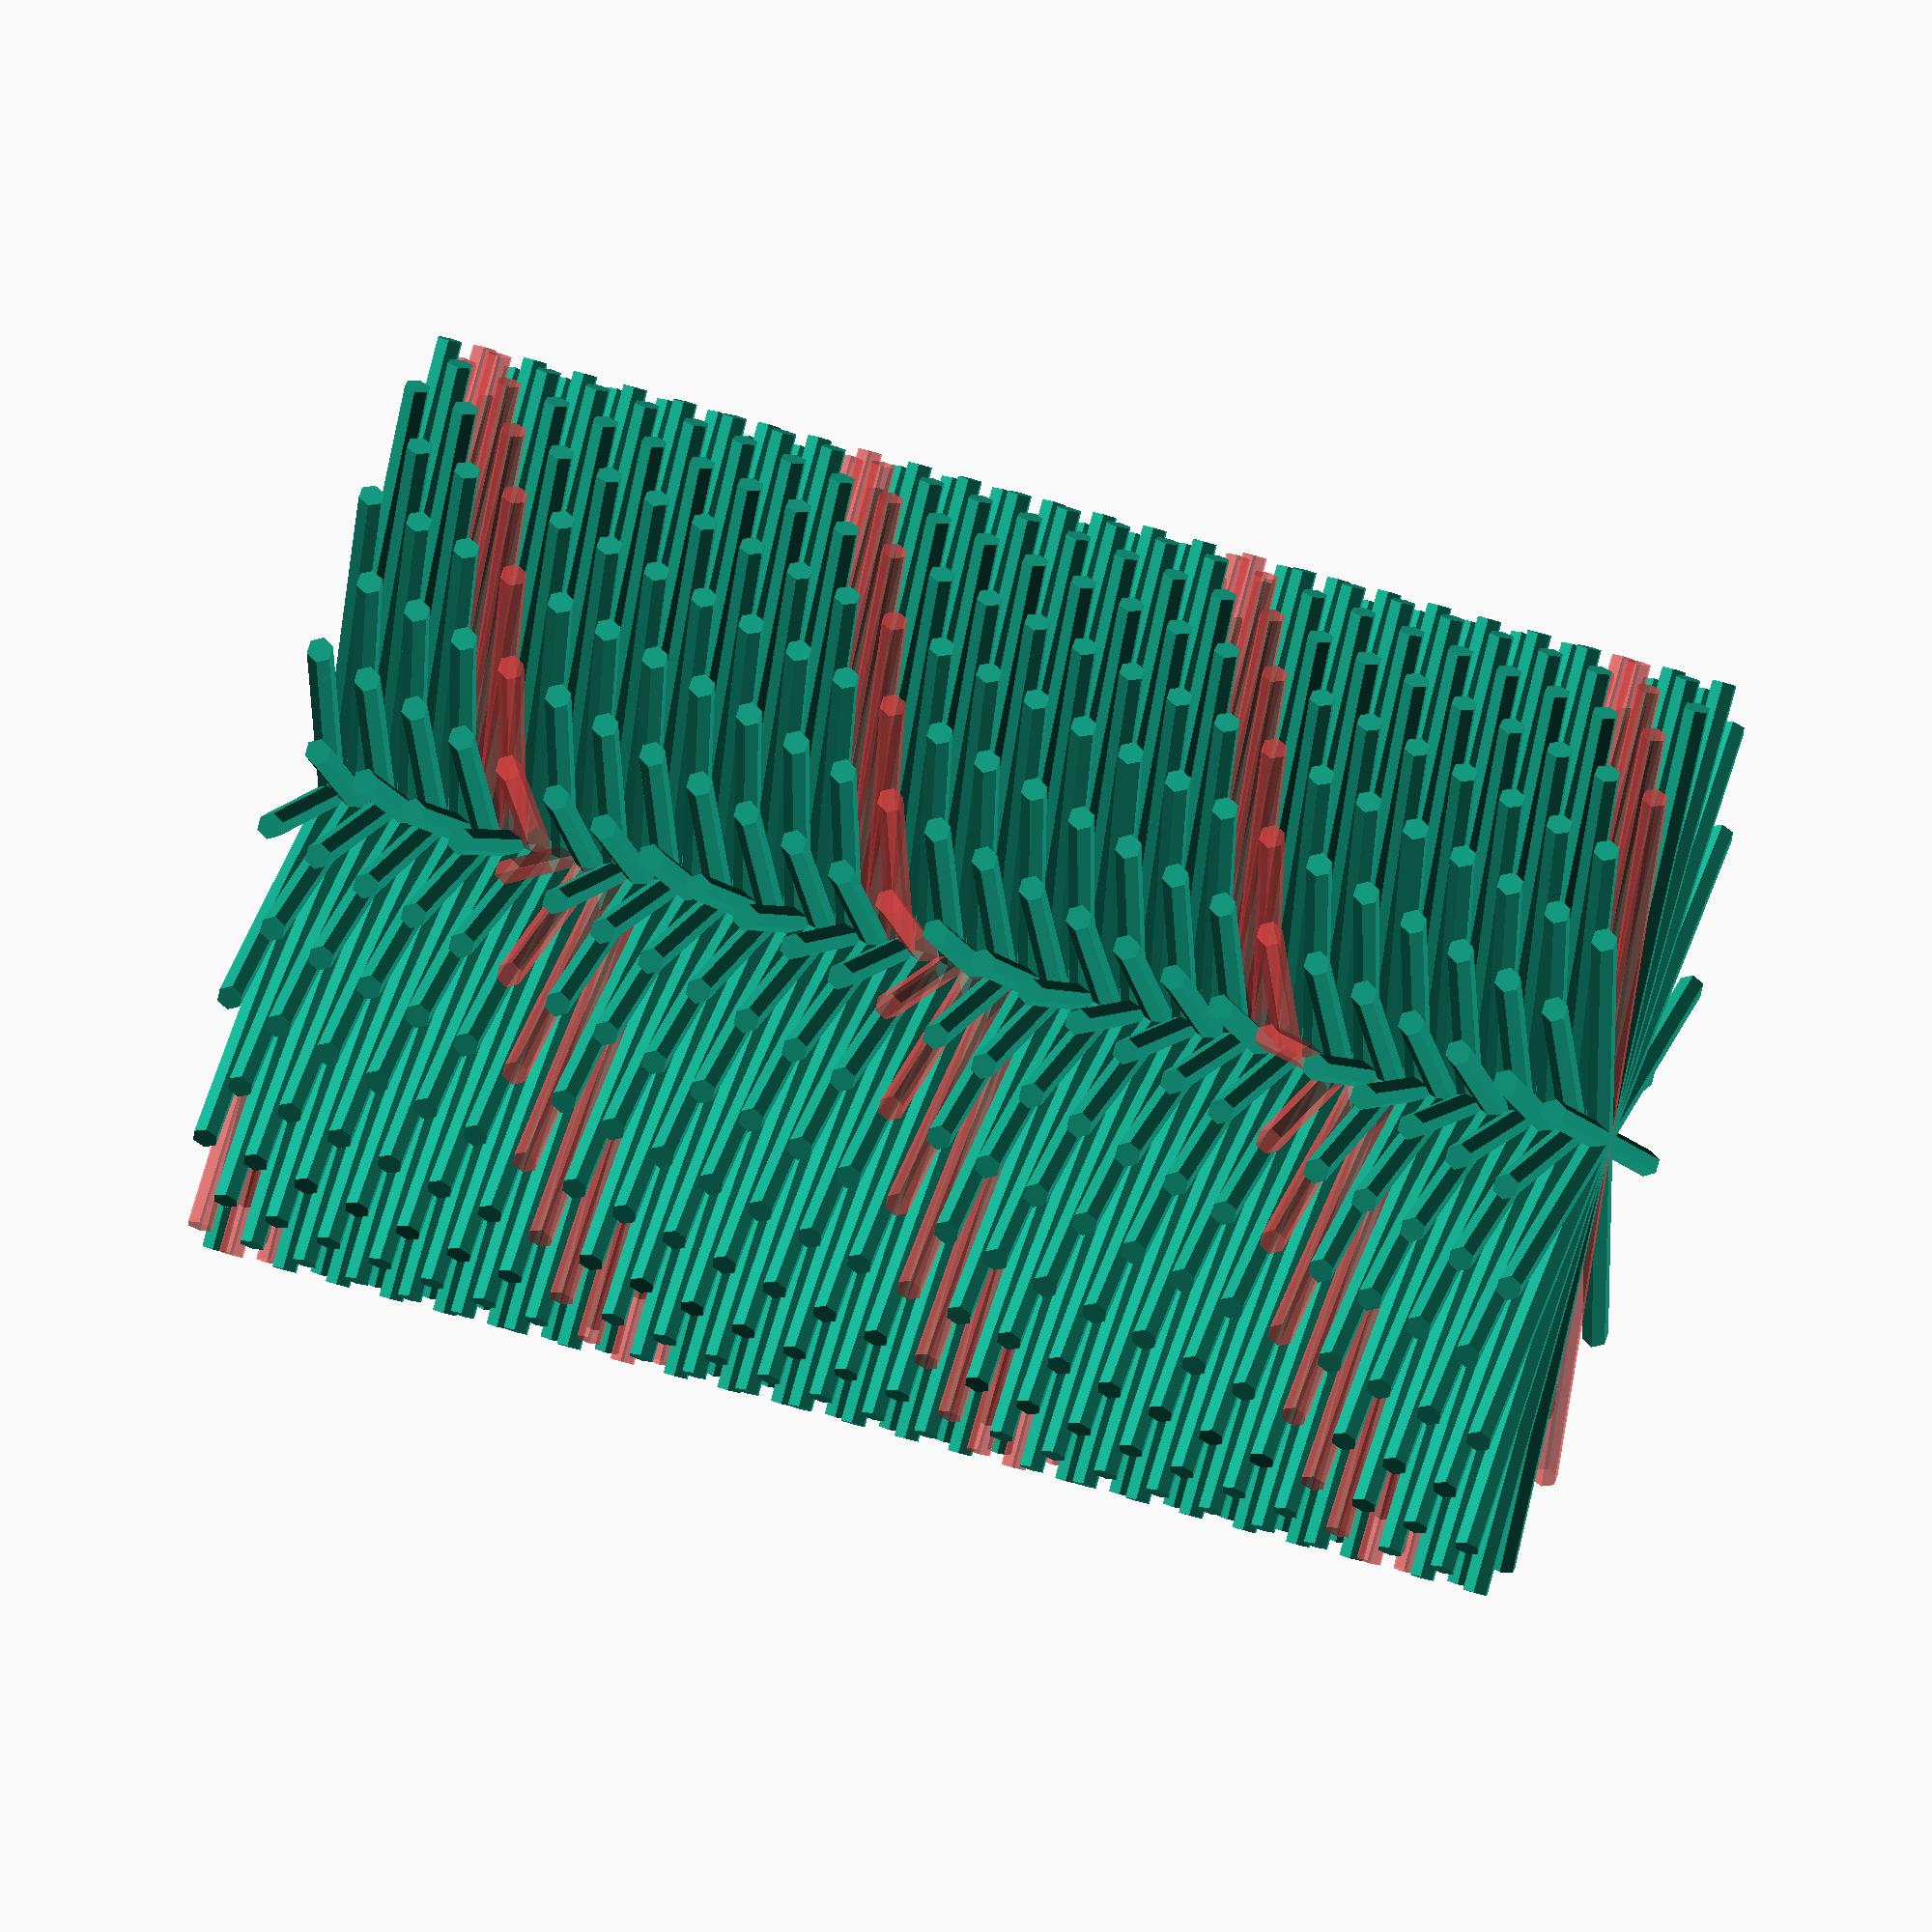
<openscad>
$fn = 100;
translate(v = [0, 0, -25])
{
  union()
  {
    rotate(a = 0, v = [0, 0, 1])
    {
      translate(v = [0, 0, 0])
      {
        union()
        {
          #union()
          {
            rotate(a = 90, v = [1, 0, 0])
            {
              cylinder(h = 35, r = 0.5, center = true, $fn = 6);
            }
          }
          rotate(a = -45, v = [0, 0, 1])
          {
            rotate(a = 90, v = [1, 0, 0])
            {
              cylinder(h = 35, r = 0.5, center = true, $fn = 6);
            }
          }
          rotate(a = -22.5, v = [0, 0, 1])
          {
            rotate(a = 90, v = [1, 0, 0])
            {
              cylinder(h = 35, r = 0.5, center = true, $fn = 6);
            }
          }
          rotate(a = 45, v = [0, 0, 1])
          {
            rotate(a = 90, v = [1, 0, 0])
            {
              cylinder(h = 35, r = 0.5, center = true, $fn = 6);
            }
          }
          rotate(a = 22.5, v = [0, 0, 1])
          {
            rotate(a = 90, v = [1, 0, 0])
            {
              cylinder(h = 35, r = 0.5, center = true, $fn = 6);
            }
          }
          rotate(a = 90, v = [0, 0, 1])
          {
            rotate(a = 90, v = [1, 0, 0])
            {
              cylinder(h = 35, r = 0.5, center = true, $fn = 6);
            }
          }
          rotate(a = 67.5, v = [0, 0, 1])
          {
            rotate(a = 90, v = [1, 0, 0])
            {
              cylinder(h = 35, r = 0.5, center = true, $fn = 6);
            }
          }
          rotate(a = 112.5, v = [0, 0, 1])
          {
            rotate(a = 90, v = [1, 0, 0])
            {
              cylinder(h = 35, r = 0.5, center = true, $fn = 6);
            }
          }
        }
      }
    }
    rotate(a = 12.25, v = [0, 0, 1])
    {
      translate(v = [0, 0, 1])
      {
        union()
        {
          #union()
          {
            rotate(a = 90, v = [1, 0, 0])
            {
              cylinder(h = 35, r = 0.5, center = true, $fn = 6);
            }
          }
          rotate(a = -45, v = [0, 0, 1])
          {
            rotate(a = 90, v = [1, 0, 0])
            {
              cylinder(h = 35, r = 0.5, center = true, $fn = 6);
            }
          }
          rotate(a = -22.5, v = [0, 0, 1])
          {
            rotate(a = 90, v = [1, 0, 0])
            {
              cylinder(h = 35, r = 0.5, center = true, $fn = 6);
            }
          }
          rotate(a = 45, v = [0, 0, 1])
          {
            rotate(a = 90, v = [1, 0, 0])
            {
              cylinder(h = 35, r = 0.5, center = true, $fn = 6);
            }
          }
          rotate(a = 22.5, v = [0, 0, 1])
          {
            rotate(a = 90, v = [1, 0, 0])
            {
              cylinder(h = 35, r = 0.5, center = true, $fn = 6);
            }
          }
          rotate(a = 90, v = [0, 0, 1])
          {
            rotate(a = 90, v = [1, 0, 0])
            {
              cylinder(h = 35, r = 0.5, center = true, $fn = 6);
            }
          }
          rotate(a = 67.5, v = [0, 0, 1])
          {
            rotate(a = 90, v = [1, 0, 0])
            {
              cylinder(h = 35, r = 0.5, center = true, $fn = 6);
            }
          }
          rotate(a = 112.5, v = [0, 0, 1])
          {
            rotate(a = 90, v = [1, 0, 0])
            {
              cylinder(h = 35, r = 0.5, center = true, $fn = 6);
            }
          }
        }
      }
    }
    rotate(a = 24.5, v = [0, 0, 1])
    {
      translate(v = [0, 0, 2])
      {
        union()
        {
          #union()
          {
            rotate(a = 90, v = [1, 0, 0])
            {
              cylinder(h = 35, r = 0.5, center = true, $fn = 6);
            }
          }
          rotate(a = -45, v = [0, 0, 1])
          {
            rotate(a = 90, v = [1, 0, 0])
            {
              cylinder(h = 35, r = 0.5, center = true, $fn = 6);
            }
          }
          rotate(a = -22.5, v = [0, 0, 1])
          {
            rotate(a = 90, v = [1, 0, 0])
            {
              cylinder(h = 35, r = 0.5, center = true, $fn = 6);
            }
          }
          rotate(a = 45, v = [0, 0, 1])
          {
            rotate(a = 90, v = [1, 0, 0])
            {
              cylinder(h = 35, r = 0.5, center = true, $fn = 6);
            }
          }
          rotate(a = 22.5, v = [0, 0, 1])
          {
            rotate(a = 90, v = [1, 0, 0])
            {
              cylinder(h = 35, r = 0.5, center = true, $fn = 6);
            }
          }
          rotate(a = 90, v = [0, 0, 1])
          {
            rotate(a = 90, v = [1, 0, 0])
            {
              cylinder(h = 35, r = 0.5, center = true, $fn = 6);
            }
          }
          rotate(a = 67.5, v = [0, 0, 1])
          {
            rotate(a = 90, v = [1, 0, 0])
            {
              cylinder(h = 35, r = 0.5, center = true, $fn = 6);
            }
          }
          rotate(a = 112.5, v = [0, 0, 1])
          {
            rotate(a = 90, v = [1, 0, 0])
            {
              cylinder(h = 35, r = 0.5, center = true, $fn = 6);
            }
          }
        }
      }
    }
    rotate(a = 36.75, v = [0, 0, 1])
    {
      translate(v = [0, 0, 3])
      {
        union()
        {
          #union()
          {
            rotate(a = 90, v = [1, 0, 0])
            {
              cylinder(h = 35, r = 0.5, center = true, $fn = 6);
            }
          }
          rotate(a = -45, v = [0, 0, 1])
          {
            rotate(a = 90, v = [1, 0, 0])
            {
              cylinder(h = 35, r = 0.5, center = true, $fn = 6);
            }
          }
          rotate(a = -22.5, v = [0, 0, 1])
          {
            rotate(a = 90, v = [1, 0, 0])
            {
              cylinder(h = 35, r = 0.5, center = true, $fn = 6);
            }
          }
          rotate(a = 45, v = [0, 0, 1])
          {
            rotate(a = 90, v = [1, 0, 0])
            {
              cylinder(h = 35, r = 0.5, center = true, $fn = 6);
            }
          }
          rotate(a = 22.5, v = [0, 0, 1])
          {
            rotate(a = 90, v = [1, 0, 0])
            {
              cylinder(h = 35, r = 0.5, center = true, $fn = 6);
            }
          }
          rotate(a = 90, v = [0, 0, 1])
          {
            rotate(a = 90, v = [1, 0, 0])
            {
              cylinder(h = 35, r = 0.5, center = true, $fn = 6);
            }
          }
          rotate(a = 67.5, v = [0, 0, 1])
          {
            rotate(a = 90, v = [1, 0, 0])
            {
              cylinder(h = 35, r = 0.5, center = true, $fn = 6);
            }
          }
          rotate(a = 112.5, v = [0, 0, 1])
          {
            rotate(a = 90, v = [1, 0, 0])
            {
              cylinder(h = 35, r = 0.5, center = true, $fn = 6);
            }
          }
        }
      }
    }
    rotate(a = 49, v = [0, 0, 1])
    {
      translate(v = [0, 0, 4])
      {
        union()
        {
          #union()
          {
            rotate(a = 90, v = [1, 0, 0])
            {
              cylinder(h = 35, r = 0.5, center = true, $fn = 6);
            }
          }
          rotate(a = -45, v = [0, 0, 1])
          {
            rotate(a = 90, v = [1, 0, 0])
            {
              cylinder(h = 35, r = 0.5, center = true, $fn = 6);
            }
          }
          rotate(a = -22.5, v = [0, 0, 1])
          {
            rotate(a = 90, v = [1, 0, 0])
            {
              cylinder(h = 35, r = 0.5, center = true, $fn = 6);
            }
          }
          rotate(a = 45, v = [0, 0, 1])
          {
            rotate(a = 90, v = [1, 0, 0])
            {
              cylinder(h = 35, r = 0.5, center = true, $fn = 6);
            }
          }
          rotate(a = 22.5, v = [0, 0, 1])
          {
            rotate(a = 90, v = [1, 0, 0])
            {
              cylinder(h = 35, r = 0.5, center = true, $fn = 6);
            }
          }
          rotate(a = 90, v = [0, 0, 1])
          {
            rotate(a = 90, v = [1, 0, 0])
            {
              cylinder(h = 35, r = 0.5, center = true, $fn = 6);
            }
          }
          rotate(a = 67.5, v = [0, 0, 1])
          {
            rotate(a = 90, v = [1, 0, 0])
            {
              cylinder(h = 35, r = 0.5, center = true, $fn = 6);
            }
          }
          rotate(a = 112.5, v = [0, 0, 1])
          {
            rotate(a = 90, v = [1, 0, 0])
            {
              cylinder(h = 35, r = 0.5, center = true, $fn = 6);
            }
          }
        }
      }
    }
    rotate(a = 61.25, v = [0, 0, 1])
    {
      translate(v = [0, 0, 5])
      {
        union()
        {
          #union()
          {
            rotate(a = 90, v = [1, 0, 0])
            {
              cylinder(h = 35, r = 0.5, center = true, $fn = 6);
            }
          }
          rotate(a = -45, v = [0, 0, 1])
          {
            rotate(a = 90, v = [1, 0, 0])
            {
              cylinder(h = 35, r = 0.5, center = true, $fn = 6);
            }
          }
          rotate(a = -22.5, v = [0, 0, 1])
          {
            rotate(a = 90, v = [1, 0, 0])
            {
              cylinder(h = 35, r = 0.5, center = true, $fn = 6);
            }
          }
          rotate(a = 45, v = [0, 0, 1])
          {
            rotate(a = 90, v = [1, 0, 0])
            {
              cylinder(h = 35, r = 0.5, center = true, $fn = 6);
            }
          }
          rotate(a = 22.5, v = [0, 0, 1])
          {
            rotate(a = 90, v = [1, 0, 0])
            {
              cylinder(h = 35, r = 0.5, center = true, $fn = 6);
            }
          }
          rotate(a = 90, v = [0, 0, 1])
          {
            rotate(a = 90, v = [1, 0, 0])
            {
              cylinder(h = 35, r = 0.5, center = true, $fn = 6);
            }
          }
          rotate(a = 67.5, v = [0, 0, 1])
          {
            rotate(a = 90, v = [1, 0, 0])
            {
              cylinder(h = 35, r = 0.5, center = true, $fn = 6);
            }
          }
          rotate(a = 112.5, v = [0, 0, 1])
          {
            rotate(a = 90, v = [1, 0, 0])
            {
              cylinder(h = 35, r = 0.5, center = true, $fn = 6);
            }
          }
        }
      }
    }
    rotate(a = 73.5, v = [0, 0, 1])
    {
      translate(v = [0, 0, 6])
      {
        union()
        {
          #union()
          {
            rotate(a = 90, v = [1, 0, 0])
            {
              cylinder(h = 35, r = 0.5, center = true, $fn = 6);
            }
          }
          rotate(a = -45, v = [0, 0, 1])
          {
            rotate(a = 90, v = [1, 0, 0])
            {
              cylinder(h = 35, r = 0.5, center = true, $fn = 6);
            }
          }
          rotate(a = -22.5, v = [0, 0, 1])
          {
            rotate(a = 90, v = [1, 0, 0])
            {
              cylinder(h = 35, r = 0.5, center = true, $fn = 6);
            }
          }
          rotate(a = 45, v = [0, 0, 1])
          {
            rotate(a = 90, v = [1, 0, 0])
            {
              cylinder(h = 35, r = 0.5, center = true, $fn = 6);
            }
          }
          rotate(a = 22.5, v = [0, 0, 1])
          {
            rotate(a = 90, v = [1, 0, 0])
            {
              cylinder(h = 35, r = 0.5, center = true, $fn = 6);
            }
          }
          rotate(a = 90, v = [0, 0, 1])
          {
            rotate(a = 90, v = [1, 0, 0])
            {
              cylinder(h = 35, r = 0.5, center = true, $fn = 6);
            }
          }
          rotate(a = 67.5, v = [0, 0, 1])
          {
            rotate(a = 90, v = [1, 0, 0])
            {
              cylinder(h = 35, r = 0.5, center = true, $fn = 6);
            }
          }
          rotate(a = 112.5, v = [0, 0, 1])
          {
            rotate(a = 90, v = [1, 0, 0])
            {
              cylinder(h = 35, r = 0.5, center = true, $fn = 6);
            }
          }
        }
      }
    }
    rotate(a = 85.75, v = [0, 0, 1])
    {
      translate(v = [0, 0, 7])
      {
        union()
        {
          #union()
          {
            rotate(a = 90, v = [1, 0, 0])
            {
              cylinder(h = 35, r = 0.5, center = true, $fn = 6);
            }
          }
          rotate(a = -45, v = [0, 0, 1])
          {
            rotate(a = 90, v = [1, 0, 0])
            {
              cylinder(h = 35, r = 0.5, center = true, $fn = 6);
            }
          }
          rotate(a = -22.5, v = [0, 0, 1])
          {
            rotate(a = 90, v = [1, 0, 0])
            {
              cylinder(h = 35, r = 0.5, center = true, $fn = 6);
            }
          }
          rotate(a = 45, v = [0, 0, 1])
          {
            rotate(a = 90, v = [1, 0, 0])
            {
              cylinder(h = 35, r = 0.5, center = true, $fn = 6);
            }
          }
          rotate(a = 22.5, v = [0, 0, 1])
          {
            rotate(a = 90, v = [1, 0, 0])
            {
              cylinder(h = 35, r = 0.5, center = true, $fn = 6);
            }
          }
          rotate(a = 90, v = [0, 0, 1])
          {
            rotate(a = 90, v = [1, 0, 0])
            {
              cylinder(h = 35, r = 0.5, center = true, $fn = 6);
            }
          }
          rotate(a = 67.5, v = [0, 0, 1])
          {
            rotate(a = 90, v = [1, 0, 0])
            {
              cylinder(h = 35, r = 0.5, center = true, $fn = 6);
            }
          }
          rotate(a = 112.5, v = [0, 0, 1])
          {
            rotate(a = 90, v = [1, 0, 0])
            {
              cylinder(h = 35, r = 0.5, center = true, $fn = 6);
            }
          }
        }
      }
    }
    rotate(a = 98, v = [0, 0, 1])
    {
      translate(v = [0, 0, 8])
      {
        union()
        {
          #union()
          {
            rotate(a = 90, v = [1, 0, 0])
            {
              cylinder(h = 35, r = 0.5, center = true, $fn = 6);
            }
          }
          rotate(a = -45, v = [0, 0, 1])
          {
            rotate(a = 90, v = [1, 0, 0])
            {
              cylinder(h = 35, r = 0.5, center = true, $fn = 6);
            }
          }
          rotate(a = -22.5, v = [0, 0, 1])
          {
            rotate(a = 90, v = [1, 0, 0])
            {
              cylinder(h = 35, r = 0.5, center = true, $fn = 6);
            }
          }
          rotate(a = 45, v = [0, 0, 1])
          {
            rotate(a = 90, v = [1, 0, 0])
            {
              cylinder(h = 35, r = 0.5, center = true, $fn = 6);
            }
          }
          rotate(a = 22.5, v = [0, 0, 1])
          {
            rotate(a = 90, v = [1, 0, 0])
            {
              cylinder(h = 35, r = 0.5, center = true, $fn = 6);
            }
          }
          rotate(a = 90, v = [0, 0, 1])
          {
            rotate(a = 90, v = [1, 0, 0])
            {
              cylinder(h = 35, r = 0.5, center = true, $fn = 6);
            }
          }
          rotate(a = 67.5, v = [0, 0, 1])
          {
            rotate(a = 90, v = [1, 0, 0])
            {
              cylinder(h = 35, r = 0.5, center = true, $fn = 6);
            }
          }
          rotate(a = 112.5, v = [0, 0, 1])
          {
            rotate(a = 90, v = [1, 0, 0])
            {
              cylinder(h = 35, r = 0.5, center = true, $fn = 6);
            }
          }
        }
      }
    }
    rotate(a = 110.25, v = [0, 0, 1])
    {
      translate(v = [0, 0, 9])
      {
        union()
        {
          #union()
          {
            rotate(a = 90, v = [1, 0, 0])
            {
              cylinder(h = 35, r = 0.5, center = true, $fn = 6);
            }
          }
          rotate(a = -45, v = [0, 0, 1])
          {
            rotate(a = 90, v = [1, 0, 0])
            {
              cylinder(h = 35, r = 0.5, center = true, $fn = 6);
            }
          }
          rotate(a = -22.5, v = [0, 0, 1])
          {
            rotate(a = 90, v = [1, 0, 0])
            {
              cylinder(h = 35, r = 0.5, center = true, $fn = 6);
            }
          }
          rotate(a = 45, v = [0, 0, 1])
          {
            rotate(a = 90, v = [1, 0, 0])
            {
              cylinder(h = 35, r = 0.5, center = true, $fn = 6);
            }
          }
          rotate(a = 22.5, v = [0, 0, 1])
          {
            rotate(a = 90, v = [1, 0, 0])
            {
              cylinder(h = 35, r = 0.5, center = true, $fn = 6);
            }
          }
          rotate(a = 90, v = [0, 0, 1])
          {
            rotate(a = 90, v = [1, 0, 0])
            {
              cylinder(h = 35, r = 0.5, center = true, $fn = 6);
            }
          }
          rotate(a = 67.5, v = [0, 0, 1])
          {
            rotate(a = 90, v = [1, 0, 0])
            {
              cylinder(h = 35, r = 0.5, center = true, $fn = 6);
            }
          }
          rotate(a = 112.5, v = [0, 0, 1])
          {
            rotate(a = 90, v = [1, 0, 0])
            {
              cylinder(h = 35, r = 0.5, center = true, $fn = 6);
            }
          }
        }
      }
    }
    rotate(a = 122.5, v = [0, 0, 1])
    {
      translate(v = [0, 0, 10])
      {
        union()
        {
          #union()
          {
            rotate(a = 90, v = [1, 0, 0])
            {
              cylinder(h = 35, r = 0.5, center = true, $fn = 6);
            }
          }
          rotate(a = -45, v = [0, 0, 1])
          {
            rotate(a = 90, v = [1, 0, 0])
            {
              cylinder(h = 35, r = 0.5, center = true, $fn = 6);
            }
          }
          rotate(a = -22.5, v = [0, 0, 1])
          {
            rotate(a = 90, v = [1, 0, 0])
            {
              cylinder(h = 35, r = 0.5, center = true, $fn = 6);
            }
          }
          rotate(a = 45, v = [0, 0, 1])
          {
            rotate(a = 90, v = [1, 0, 0])
            {
              cylinder(h = 35, r = 0.5, center = true, $fn = 6);
            }
          }
          rotate(a = 22.5, v = [0, 0, 1])
          {
            rotate(a = 90, v = [1, 0, 0])
            {
              cylinder(h = 35, r = 0.5, center = true, $fn = 6);
            }
          }
          rotate(a = 90, v = [0, 0, 1])
          {
            rotate(a = 90, v = [1, 0, 0])
            {
              cylinder(h = 35, r = 0.5, center = true, $fn = 6);
            }
          }
          rotate(a = 67.5, v = [0, 0, 1])
          {
            rotate(a = 90, v = [1, 0, 0])
            {
              cylinder(h = 35, r = 0.5, center = true, $fn = 6);
            }
          }
          rotate(a = 112.5, v = [0, 0, 1])
          {
            rotate(a = 90, v = [1, 0, 0])
            {
              cylinder(h = 35, r = 0.5, center = true, $fn = 6);
            }
          }
        }
      }
    }
    rotate(a = 134.75, v = [0, 0, 1])
    {
      translate(v = [0, 0, 11])
      {
        union()
        {
          #union()
          {
            rotate(a = 90, v = [1, 0, 0])
            {
              cylinder(h = 35, r = 0.5, center = true, $fn = 6);
            }
          }
          rotate(a = -45, v = [0, 0, 1])
          {
            rotate(a = 90, v = [1, 0, 0])
            {
              cylinder(h = 35, r = 0.5, center = true, $fn = 6);
            }
          }
          rotate(a = -22.5, v = [0, 0, 1])
          {
            rotate(a = 90, v = [1, 0, 0])
            {
              cylinder(h = 35, r = 0.5, center = true, $fn = 6);
            }
          }
          rotate(a = 45, v = [0, 0, 1])
          {
            rotate(a = 90, v = [1, 0, 0])
            {
              cylinder(h = 35, r = 0.5, center = true, $fn = 6);
            }
          }
          rotate(a = 22.5, v = [0, 0, 1])
          {
            rotate(a = 90, v = [1, 0, 0])
            {
              cylinder(h = 35, r = 0.5, center = true, $fn = 6);
            }
          }
          rotate(a = 90, v = [0, 0, 1])
          {
            rotate(a = 90, v = [1, 0, 0])
            {
              cylinder(h = 35, r = 0.5, center = true, $fn = 6);
            }
          }
          rotate(a = 67.5, v = [0, 0, 1])
          {
            rotate(a = 90, v = [1, 0, 0])
            {
              cylinder(h = 35, r = 0.5, center = true, $fn = 6);
            }
          }
          rotate(a = 112.5, v = [0, 0, 1])
          {
            rotate(a = 90, v = [1, 0, 0])
            {
              cylinder(h = 35, r = 0.5, center = true, $fn = 6);
            }
          }
        }
      }
    }
    rotate(a = 147, v = [0, 0, 1])
    {
      translate(v = [0, 0, 12])
      {
        union()
        {
          #union()
          {
            rotate(a = 90, v = [1, 0, 0])
            {
              cylinder(h = 35, r = 0.5, center = true, $fn = 6);
            }
          }
          rotate(a = -45, v = [0, 0, 1])
          {
            rotate(a = 90, v = [1, 0, 0])
            {
              cylinder(h = 35, r = 0.5, center = true, $fn = 6);
            }
          }
          rotate(a = -22.5, v = [0, 0, 1])
          {
            rotate(a = 90, v = [1, 0, 0])
            {
              cylinder(h = 35, r = 0.5, center = true, $fn = 6);
            }
          }
          rotate(a = 45, v = [0, 0, 1])
          {
            rotate(a = 90, v = [1, 0, 0])
            {
              cylinder(h = 35, r = 0.5, center = true, $fn = 6);
            }
          }
          rotate(a = 22.5, v = [0, 0, 1])
          {
            rotate(a = 90, v = [1, 0, 0])
            {
              cylinder(h = 35, r = 0.5, center = true, $fn = 6);
            }
          }
          rotate(a = 90, v = [0, 0, 1])
          {
            rotate(a = 90, v = [1, 0, 0])
            {
              cylinder(h = 35, r = 0.5, center = true, $fn = 6);
            }
          }
          rotate(a = 67.5, v = [0, 0, 1])
          {
            rotate(a = 90, v = [1, 0, 0])
            {
              cylinder(h = 35, r = 0.5, center = true, $fn = 6);
            }
          }
          rotate(a = 112.5, v = [0, 0, 1])
          {
            rotate(a = 90, v = [1, 0, 0])
            {
              cylinder(h = 35, r = 0.5, center = true, $fn = 6);
            }
          }
        }
      }
    }
    rotate(a = 159.25, v = [0, 0, 1])
    {
      translate(v = [0, 0, 13])
      {
        union()
        {
          #union()
          {
            rotate(a = 90, v = [1, 0, 0])
            {
              cylinder(h = 35, r = 0.5, center = true, $fn = 6);
            }
          }
          rotate(a = -45, v = [0, 0, 1])
          {
            rotate(a = 90, v = [1, 0, 0])
            {
              cylinder(h = 35, r = 0.5, center = true, $fn = 6);
            }
          }
          rotate(a = -22.5, v = [0, 0, 1])
          {
            rotate(a = 90, v = [1, 0, 0])
            {
              cylinder(h = 35, r = 0.5, center = true, $fn = 6);
            }
          }
          rotate(a = 45, v = [0, 0, 1])
          {
            rotate(a = 90, v = [1, 0, 0])
            {
              cylinder(h = 35, r = 0.5, center = true, $fn = 6);
            }
          }
          rotate(a = 22.5, v = [0, 0, 1])
          {
            rotate(a = 90, v = [1, 0, 0])
            {
              cylinder(h = 35, r = 0.5, center = true, $fn = 6);
            }
          }
          rotate(a = 90, v = [0, 0, 1])
          {
            rotate(a = 90, v = [1, 0, 0])
            {
              cylinder(h = 35, r = 0.5, center = true, $fn = 6);
            }
          }
          rotate(a = 67.5, v = [0, 0, 1])
          {
            rotate(a = 90, v = [1, 0, 0])
            {
              cylinder(h = 35, r = 0.5, center = true, $fn = 6);
            }
          }
          rotate(a = 112.5, v = [0, 0, 1])
          {
            rotate(a = 90, v = [1, 0, 0])
            {
              cylinder(h = 35, r = 0.5, center = true, $fn = 6);
            }
          }
        }
      }
    }
    rotate(a = 171.5, v = [0, 0, 1])
    {
      translate(v = [0, 0, 14])
      {
        union()
        {
          #union()
          {
            rotate(a = 90, v = [1, 0, 0])
            {
              cylinder(h = 35, r = 0.5, center = true, $fn = 6);
            }
          }
          rotate(a = -45, v = [0, 0, 1])
          {
            rotate(a = 90, v = [1, 0, 0])
            {
              cylinder(h = 35, r = 0.5, center = true, $fn = 6);
            }
          }
          rotate(a = -22.5, v = [0, 0, 1])
          {
            rotate(a = 90, v = [1, 0, 0])
            {
              cylinder(h = 35, r = 0.5, center = true, $fn = 6);
            }
          }
          rotate(a = 45, v = [0, 0, 1])
          {
            rotate(a = 90, v = [1, 0, 0])
            {
              cylinder(h = 35, r = 0.5, center = true, $fn = 6);
            }
          }
          rotate(a = 22.5, v = [0, 0, 1])
          {
            rotate(a = 90, v = [1, 0, 0])
            {
              cylinder(h = 35, r = 0.5, center = true, $fn = 6);
            }
          }
          rotate(a = 90, v = [0, 0, 1])
          {
            rotate(a = 90, v = [1, 0, 0])
            {
              cylinder(h = 35, r = 0.5, center = true, $fn = 6);
            }
          }
          rotate(a = 67.5, v = [0, 0, 1])
          {
            rotate(a = 90, v = [1, 0, 0])
            {
              cylinder(h = 35, r = 0.5, center = true, $fn = 6);
            }
          }
          rotate(a = 112.5, v = [0, 0, 1])
          {
            rotate(a = 90, v = [1, 0, 0])
            {
              cylinder(h = 35, r = 0.5, center = true, $fn = 6);
            }
          }
        }
      }
    }
    rotate(a = 183.75, v = [0, 0, 1])
    {
      translate(v = [0, 0, 15])
      {
        union()
        {
          #union()
          {
            rotate(a = 90, v = [1, 0, 0])
            {
              cylinder(h = 35, r = 0.5, center = true, $fn = 6);
            }
          }
          rotate(a = -45, v = [0, 0, 1])
          {
            rotate(a = 90, v = [1, 0, 0])
            {
              cylinder(h = 35, r = 0.5, center = true, $fn = 6);
            }
          }
          rotate(a = -22.5, v = [0, 0, 1])
          {
            rotate(a = 90, v = [1, 0, 0])
            {
              cylinder(h = 35, r = 0.5, center = true, $fn = 6);
            }
          }
          rotate(a = 45, v = [0, 0, 1])
          {
            rotate(a = 90, v = [1, 0, 0])
            {
              cylinder(h = 35, r = 0.5, center = true, $fn = 6);
            }
          }
          rotate(a = 22.5, v = [0, 0, 1])
          {
            rotate(a = 90, v = [1, 0, 0])
            {
              cylinder(h = 35, r = 0.5, center = true, $fn = 6);
            }
          }
          rotate(a = 90, v = [0, 0, 1])
          {
            rotate(a = 90, v = [1, 0, 0])
            {
              cylinder(h = 35, r = 0.5, center = true, $fn = 6);
            }
          }
          rotate(a = 67.5, v = [0, 0, 1])
          {
            rotate(a = 90, v = [1, 0, 0])
            {
              cylinder(h = 35, r = 0.5, center = true, $fn = 6);
            }
          }
          rotate(a = 112.5, v = [0, 0, 1])
          {
            rotate(a = 90, v = [1, 0, 0])
            {
              cylinder(h = 35, r = 0.5, center = true, $fn = 6);
            }
          }
        }
      }
    }
    rotate(a = 196, v = [0, 0, 1])
    {
      translate(v = [0, 0, 16])
      {
        union()
        {
          #union()
          {
            rotate(a = 90, v = [1, 0, 0])
            {
              cylinder(h = 35, r = 0.5, center = true, $fn = 6);
            }
          }
          rotate(a = -45, v = [0, 0, 1])
          {
            rotate(a = 90, v = [1, 0, 0])
            {
              cylinder(h = 35, r = 0.5, center = true, $fn = 6);
            }
          }
          rotate(a = -22.5, v = [0, 0, 1])
          {
            rotate(a = 90, v = [1, 0, 0])
            {
              cylinder(h = 35, r = 0.5, center = true, $fn = 6);
            }
          }
          rotate(a = 45, v = [0, 0, 1])
          {
            rotate(a = 90, v = [1, 0, 0])
            {
              cylinder(h = 35, r = 0.5, center = true, $fn = 6);
            }
          }
          rotate(a = 22.5, v = [0, 0, 1])
          {
            rotate(a = 90, v = [1, 0, 0])
            {
              cylinder(h = 35, r = 0.5, center = true, $fn = 6);
            }
          }
          rotate(a = 90, v = [0, 0, 1])
          {
            rotate(a = 90, v = [1, 0, 0])
            {
              cylinder(h = 35, r = 0.5, center = true, $fn = 6);
            }
          }
          rotate(a = 67.5, v = [0, 0, 1])
          {
            rotate(a = 90, v = [1, 0, 0])
            {
              cylinder(h = 35, r = 0.5, center = true, $fn = 6);
            }
          }
          rotate(a = 112.5, v = [0, 0, 1])
          {
            rotate(a = 90, v = [1, 0, 0])
            {
              cylinder(h = 35, r = 0.5, center = true, $fn = 6);
            }
          }
        }
      }
    }
    rotate(a = 208.25, v = [0, 0, 1])
    {
      translate(v = [0, 0, 17])
      {
        union()
        {
          #union()
          {
            rotate(a = 90, v = [1, 0, 0])
            {
              cylinder(h = 35, r = 0.5, center = true, $fn = 6);
            }
          }
          rotate(a = -45, v = [0, 0, 1])
          {
            rotate(a = 90, v = [1, 0, 0])
            {
              cylinder(h = 35, r = 0.5, center = true, $fn = 6);
            }
          }
          rotate(a = -22.5, v = [0, 0, 1])
          {
            rotate(a = 90, v = [1, 0, 0])
            {
              cylinder(h = 35, r = 0.5, center = true, $fn = 6);
            }
          }
          rotate(a = 45, v = [0, 0, 1])
          {
            rotate(a = 90, v = [1, 0, 0])
            {
              cylinder(h = 35, r = 0.5, center = true, $fn = 6);
            }
          }
          rotate(a = 22.5, v = [0, 0, 1])
          {
            rotate(a = 90, v = [1, 0, 0])
            {
              cylinder(h = 35, r = 0.5, center = true, $fn = 6);
            }
          }
          rotate(a = 90, v = [0, 0, 1])
          {
            rotate(a = 90, v = [1, 0, 0])
            {
              cylinder(h = 35, r = 0.5, center = true, $fn = 6);
            }
          }
          rotate(a = 67.5, v = [0, 0, 1])
          {
            rotate(a = 90, v = [1, 0, 0])
            {
              cylinder(h = 35, r = 0.5, center = true, $fn = 6);
            }
          }
          rotate(a = 112.5, v = [0, 0, 1])
          {
            rotate(a = 90, v = [1, 0, 0])
            {
              cylinder(h = 35, r = 0.5, center = true, $fn = 6);
            }
          }
        }
      }
    }
    rotate(a = 220.5, v = [0, 0, 1])
    {
      translate(v = [0, 0, 18])
      {
        union()
        {
          #union()
          {
            rotate(a = 90, v = [1, 0, 0])
            {
              cylinder(h = 35, r = 0.5, center = true, $fn = 6);
            }
          }
          rotate(a = -45, v = [0, 0, 1])
          {
            rotate(a = 90, v = [1, 0, 0])
            {
              cylinder(h = 35, r = 0.5, center = true, $fn = 6);
            }
          }
          rotate(a = -22.5, v = [0, 0, 1])
          {
            rotate(a = 90, v = [1, 0, 0])
            {
              cylinder(h = 35, r = 0.5, center = true, $fn = 6);
            }
          }
          rotate(a = 45, v = [0, 0, 1])
          {
            rotate(a = 90, v = [1, 0, 0])
            {
              cylinder(h = 35, r = 0.5, center = true, $fn = 6);
            }
          }
          rotate(a = 22.5, v = [0, 0, 1])
          {
            rotate(a = 90, v = [1, 0, 0])
            {
              cylinder(h = 35, r = 0.5, center = true, $fn = 6);
            }
          }
          rotate(a = 90, v = [0, 0, 1])
          {
            rotate(a = 90, v = [1, 0, 0])
            {
              cylinder(h = 35, r = 0.5, center = true, $fn = 6);
            }
          }
          rotate(a = 67.5, v = [0, 0, 1])
          {
            rotate(a = 90, v = [1, 0, 0])
            {
              cylinder(h = 35, r = 0.5, center = true, $fn = 6);
            }
          }
          rotate(a = 112.5, v = [0, 0, 1])
          {
            rotate(a = 90, v = [1, 0, 0])
            {
              cylinder(h = 35, r = 0.5, center = true, $fn = 6);
            }
          }
        }
      }
    }
    rotate(a = 232.75, v = [0, 0, 1])
    {
      translate(v = [0, 0, 19])
      {
        union()
        {
          #union()
          {
            rotate(a = 90, v = [1, 0, 0])
            {
              cylinder(h = 35, r = 0.5, center = true, $fn = 6);
            }
          }
          rotate(a = -45, v = [0, 0, 1])
          {
            rotate(a = 90, v = [1, 0, 0])
            {
              cylinder(h = 35, r = 0.5, center = true, $fn = 6);
            }
          }
          rotate(a = -22.5, v = [0, 0, 1])
          {
            rotate(a = 90, v = [1, 0, 0])
            {
              cylinder(h = 35, r = 0.5, center = true, $fn = 6);
            }
          }
          rotate(a = 45, v = [0, 0, 1])
          {
            rotate(a = 90, v = [1, 0, 0])
            {
              cylinder(h = 35, r = 0.5, center = true, $fn = 6);
            }
          }
          rotate(a = 22.5, v = [0, 0, 1])
          {
            rotate(a = 90, v = [1, 0, 0])
            {
              cylinder(h = 35, r = 0.5, center = true, $fn = 6);
            }
          }
          rotate(a = 90, v = [0, 0, 1])
          {
            rotate(a = 90, v = [1, 0, 0])
            {
              cylinder(h = 35, r = 0.5, center = true, $fn = 6);
            }
          }
          rotate(a = 67.5, v = [0, 0, 1])
          {
            rotate(a = 90, v = [1, 0, 0])
            {
              cylinder(h = 35, r = 0.5, center = true, $fn = 6);
            }
          }
          rotate(a = 112.5, v = [0, 0, 1])
          {
            rotate(a = 90, v = [1, 0, 0])
            {
              cylinder(h = 35, r = 0.5, center = true, $fn = 6);
            }
          }
        }
      }
    }
    rotate(a = 245, v = [0, 0, 1])
    {
      translate(v = [0, 0, 20])
      {
        union()
        {
          #union()
          {
            rotate(a = 90, v = [1, 0, 0])
            {
              cylinder(h = 35, r = 0.5, center = true, $fn = 6);
            }
          }
          rotate(a = -45, v = [0, 0, 1])
          {
            rotate(a = 90, v = [1, 0, 0])
            {
              cylinder(h = 35, r = 0.5, center = true, $fn = 6);
            }
          }
          rotate(a = -22.5, v = [0, 0, 1])
          {
            rotate(a = 90, v = [1, 0, 0])
            {
              cylinder(h = 35, r = 0.5, center = true, $fn = 6);
            }
          }
          rotate(a = 45, v = [0, 0, 1])
          {
            rotate(a = 90, v = [1, 0, 0])
            {
              cylinder(h = 35, r = 0.5, center = true, $fn = 6);
            }
          }
          rotate(a = 22.5, v = [0, 0, 1])
          {
            rotate(a = 90, v = [1, 0, 0])
            {
              cylinder(h = 35, r = 0.5, center = true, $fn = 6);
            }
          }
          rotate(a = 90, v = [0, 0, 1])
          {
            rotate(a = 90, v = [1, 0, 0])
            {
              cylinder(h = 35, r = 0.5, center = true, $fn = 6);
            }
          }
          rotate(a = 67.5, v = [0, 0, 1])
          {
            rotate(a = 90, v = [1, 0, 0])
            {
              cylinder(h = 35, r = 0.5, center = true, $fn = 6);
            }
          }
          rotate(a = 112.5, v = [0, 0, 1])
          {
            rotate(a = 90, v = [1, 0, 0])
            {
              cylinder(h = 35, r = 0.5, center = true, $fn = 6);
            }
          }
        }
      }
    }
    rotate(a = 257.25, v = [0, 0, 1])
    {
      translate(v = [0, 0, 21])
      {
        union()
        {
          #union()
          {
            rotate(a = 90, v = [1, 0, 0])
            {
              cylinder(h = 35, r = 0.5, center = true, $fn = 6);
            }
          }
          rotate(a = -45, v = [0, 0, 1])
          {
            rotate(a = 90, v = [1, 0, 0])
            {
              cylinder(h = 35, r = 0.5, center = true, $fn = 6);
            }
          }
          rotate(a = -22.5, v = [0, 0, 1])
          {
            rotate(a = 90, v = [1, 0, 0])
            {
              cylinder(h = 35, r = 0.5, center = true, $fn = 6);
            }
          }
          rotate(a = 45, v = [0, 0, 1])
          {
            rotate(a = 90, v = [1, 0, 0])
            {
              cylinder(h = 35, r = 0.5, center = true, $fn = 6);
            }
          }
          rotate(a = 22.5, v = [0, 0, 1])
          {
            rotate(a = 90, v = [1, 0, 0])
            {
              cylinder(h = 35, r = 0.5, center = true, $fn = 6);
            }
          }
          rotate(a = 90, v = [0, 0, 1])
          {
            rotate(a = 90, v = [1, 0, 0])
            {
              cylinder(h = 35, r = 0.5, center = true, $fn = 6);
            }
          }
          rotate(a = 67.5, v = [0, 0, 1])
          {
            rotate(a = 90, v = [1, 0, 0])
            {
              cylinder(h = 35, r = 0.5, center = true, $fn = 6);
            }
          }
          rotate(a = 112.5, v = [0, 0, 1])
          {
            rotate(a = 90, v = [1, 0, 0])
            {
              cylinder(h = 35, r = 0.5, center = true, $fn = 6);
            }
          }
        }
      }
    }
    rotate(a = 269.5, v = [0, 0, 1])
    {
      translate(v = [0, 0, 22])
      {
        union()
        {
          #union()
          {
            rotate(a = 90, v = [1, 0, 0])
            {
              cylinder(h = 35, r = 0.5, center = true, $fn = 6);
            }
          }
          rotate(a = -45, v = [0, 0, 1])
          {
            rotate(a = 90, v = [1, 0, 0])
            {
              cylinder(h = 35, r = 0.5, center = true, $fn = 6);
            }
          }
          rotate(a = -22.5, v = [0, 0, 1])
          {
            rotate(a = 90, v = [1, 0, 0])
            {
              cylinder(h = 35, r = 0.5, center = true, $fn = 6);
            }
          }
          rotate(a = 45, v = [0, 0, 1])
          {
            rotate(a = 90, v = [1, 0, 0])
            {
              cylinder(h = 35, r = 0.5, center = true, $fn = 6);
            }
          }
          rotate(a = 22.5, v = [0, 0, 1])
          {
            rotate(a = 90, v = [1, 0, 0])
            {
              cylinder(h = 35, r = 0.5, center = true, $fn = 6);
            }
          }
          rotate(a = 90, v = [0, 0, 1])
          {
            rotate(a = 90, v = [1, 0, 0])
            {
              cylinder(h = 35, r = 0.5, center = true, $fn = 6);
            }
          }
          rotate(a = 67.5, v = [0, 0, 1])
          {
            rotate(a = 90, v = [1, 0, 0])
            {
              cylinder(h = 35, r = 0.5, center = true, $fn = 6);
            }
          }
          rotate(a = 112.5, v = [0, 0, 1])
          {
            rotate(a = 90, v = [1, 0, 0])
            {
              cylinder(h = 35, r = 0.5, center = true, $fn = 6);
            }
          }
        }
      }
    }
    rotate(a = 281.75, v = [0, 0, 1])
    {
      translate(v = [0, 0, 23])
      {
        union()
        {
          #union()
          {
            rotate(a = 90, v = [1, 0, 0])
            {
              cylinder(h = 35, r = 0.5, center = true, $fn = 6);
            }
          }
          rotate(a = -45, v = [0, 0, 1])
          {
            rotate(a = 90, v = [1, 0, 0])
            {
              cylinder(h = 35, r = 0.5, center = true, $fn = 6);
            }
          }
          rotate(a = -22.5, v = [0, 0, 1])
          {
            rotate(a = 90, v = [1, 0, 0])
            {
              cylinder(h = 35, r = 0.5, center = true, $fn = 6);
            }
          }
          rotate(a = 45, v = [0, 0, 1])
          {
            rotate(a = 90, v = [1, 0, 0])
            {
              cylinder(h = 35, r = 0.5, center = true, $fn = 6);
            }
          }
          rotate(a = 22.5, v = [0, 0, 1])
          {
            rotate(a = 90, v = [1, 0, 0])
            {
              cylinder(h = 35, r = 0.5, center = true, $fn = 6);
            }
          }
          rotate(a = 90, v = [0, 0, 1])
          {
            rotate(a = 90, v = [1, 0, 0])
            {
              cylinder(h = 35, r = 0.5, center = true, $fn = 6);
            }
          }
          rotate(a = 67.5, v = [0, 0, 1])
          {
            rotate(a = 90, v = [1, 0, 0])
            {
              cylinder(h = 35, r = 0.5, center = true, $fn = 6);
            }
          }
          rotate(a = 112.5, v = [0, 0, 1])
          {
            rotate(a = 90, v = [1, 0, 0])
            {
              cylinder(h = 35, r = 0.5, center = true, $fn = 6);
            }
          }
        }
      }
    }
    rotate(a = 294, v = [0, 0, 1])
    {
      translate(v = [0, 0, 24])
      {
        union()
        {
          #union()
          {
            rotate(a = 90, v = [1, 0, 0])
            {
              cylinder(h = 35, r = 0.5, center = true, $fn = 6);
            }
          }
          rotate(a = -45, v = [0, 0, 1])
          {
            rotate(a = 90, v = [1, 0, 0])
            {
              cylinder(h = 35, r = 0.5, center = true, $fn = 6);
            }
          }
          rotate(a = -22.5, v = [0, 0, 1])
          {
            rotate(a = 90, v = [1, 0, 0])
            {
              cylinder(h = 35, r = 0.5, center = true, $fn = 6);
            }
          }
          rotate(a = 45, v = [0, 0, 1])
          {
            rotate(a = 90, v = [1, 0, 0])
            {
              cylinder(h = 35, r = 0.5, center = true, $fn = 6);
            }
          }
          rotate(a = 22.5, v = [0, 0, 1])
          {
            rotate(a = 90, v = [1, 0, 0])
            {
              cylinder(h = 35, r = 0.5, center = true, $fn = 6);
            }
          }
          rotate(a = 90, v = [0, 0, 1])
          {
            rotate(a = 90, v = [1, 0, 0])
            {
              cylinder(h = 35, r = 0.5, center = true, $fn = 6);
            }
          }
          rotate(a = 67.5, v = [0, 0, 1])
          {
            rotate(a = 90, v = [1, 0, 0])
            {
              cylinder(h = 35, r = 0.5, center = true, $fn = 6);
            }
          }
          rotate(a = 112.5, v = [0, 0, 1])
          {
            rotate(a = 90, v = [1, 0, 0])
            {
              cylinder(h = 35, r = 0.5, center = true, $fn = 6);
            }
          }
        }
      }
    }
    rotate(a = 306.25, v = [0, 0, 1])
    {
      translate(v = [0, 0, 25])
      {
        union()
        {
          #union()
          {
            rotate(a = 90, v = [1, 0, 0])
            {
              cylinder(h = 35, r = 0.5, center = true, $fn = 6);
            }
          }
          rotate(a = -45, v = [0, 0, 1])
          {
            rotate(a = 90, v = [1, 0, 0])
            {
              cylinder(h = 35, r = 0.5, center = true, $fn = 6);
            }
          }
          rotate(a = -22.5, v = [0, 0, 1])
          {
            rotate(a = 90, v = [1, 0, 0])
            {
              cylinder(h = 35, r = 0.5, center = true, $fn = 6);
            }
          }
          rotate(a = 45, v = [0, 0, 1])
          {
            rotate(a = 90, v = [1, 0, 0])
            {
              cylinder(h = 35, r = 0.5, center = true, $fn = 6);
            }
          }
          rotate(a = 22.5, v = [0, 0, 1])
          {
            rotate(a = 90, v = [1, 0, 0])
            {
              cylinder(h = 35, r = 0.5, center = true, $fn = 6);
            }
          }
          rotate(a = 90, v = [0, 0, 1])
          {
            rotate(a = 90, v = [1, 0, 0])
            {
              cylinder(h = 35, r = 0.5, center = true, $fn = 6);
            }
          }
          rotate(a = 67.5, v = [0, 0, 1])
          {
            rotate(a = 90, v = [1, 0, 0])
            {
              cylinder(h = 35, r = 0.5, center = true, $fn = 6);
            }
          }
          rotate(a = 112.5, v = [0, 0, 1])
          {
            rotate(a = 90, v = [1, 0, 0])
            {
              cylinder(h = 35, r = 0.5, center = true, $fn = 6);
            }
          }
        }
      }
    }
    rotate(a = 318.5, v = [0, 0, 1])
    {
      translate(v = [0, 0, 26])
      {
        union()
        {
          #union()
          {
            rotate(a = 90, v = [1, 0, 0])
            {
              cylinder(h = 35, r = 0.5, center = true, $fn = 6);
            }
          }
          rotate(a = -45, v = [0, 0, 1])
          {
            rotate(a = 90, v = [1, 0, 0])
            {
              cylinder(h = 35, r = 0.5, center = true, $fn = 6);
            }
          }
          rotate(a = -22.5, v = [0, 0, 1])
          {
            rotate(a = 90, v = [1, 0, 0])
            {
              cylinder(h = 35, r = 0.5, center = true, $fn = 6);
            }
          }
          rotate(a = 45, v = [0, 0, 1])
          {
            rotate(a = 90, v = [1, 0, 0])
            {
              cylinder(h = 35, r = 0.5, center = true, $fn = 6);
            }
          }
          rotate(a = 22.5, v = [0, 0, 1])
          {
            rotate(a = 90, v = [1, 0, 0])
            {
              cylinder(h = 35, r = 0.5, center = true, $fn = 6);
            }
          }
          rotate(a = 90, v = [0, 0, 1])
          {
            rotate(a = 90, v = [1, 0, 0])
            {
              cylinder(h = 35, r = 0.5, center = true, $fn = 6);
            }
          }
          rotate(a = 67.5, v = [0, 0, 1])
          {
            rotate(a = 90, v = [1, 0, 0])
            {
              cylinder(h = 35, r = 0.5, center = true, $fn = 6);
            }
          }
          rotate(a = 112.5, v = [0, 0, 1])
          {
            rotate(a = 90, v = [1, 0, 0])
            {
              cylinder(h = 35, r = 0.5, center = true, $fn = 6);
            }
          }
        }
      }
    }
    rotate(a = 330.75, v = [0, 0, 1])
    {
      translate(v = [0, 0, 27])
      {
        union()
        {
          #union()
          {
            rotate(a = 90, v = [1, 0, 0])
            {
              cylinder(h = 35, r = 0.5, center = true, $fn = 6);
            }
          }
          rotate(a = -45, v = [0, 0, 1])
          {
            rotate(a = 90, v = [1, 0, 0])
            {
              cylinder(h = 35, r = 0.5, center = true, $fn = 6);
            }
          }
          rotate(a = -22.5, v = [0, 0, 1])
          {
            rotate(a = 90, v = [1, 0, 0])
            {
              cylinder(h = 35, r = 0.5, center = true, $fn = 6);
            }
          }
          rotate(a = 45, v = [0, 0, 1])
          {
            rotate(a = 90, v = [1, 0, 0])
            {
              cylinder(h = 35, r = 0.5, center = true, $fn = 6);
            }
          }
          rotate(a = 22.5, v = [0, 0, 1])
          {
            rotate(a = 90, v = [1, 0, 0])
            {
              cylinder(h = 35, r = 0.5, center = true, $fn = 6);
            }
          }
          rotate(a = 90, v = [0, 0, 1])
          {
            rotate(a = 90, v = [1, 0, 0])
            {
              cylinder(h = 35, r = 0.5, center = true, $fn = 6);
            }
          }
          rotate(a = 67.5, v = [0, 0, 1])
          {
            rotate(a = 90, v = [1, 0, 0])
            {
              cylinder(h = 35, r = 0.5, center = true, $fn = 6);
            }
          }
          rotate(a = 112.5, v = [0, 0, 1])
          {
            rotate(a = 90, v = [1, 0, 0])
            {
              cylinder(h = 35, r = 0.5, center = true, $fn = 6);
            }
          }
        }
      }
    }
    rotate(a = 343, v = [0, 0, 1])
    {
      translate(v = [0, 0, 28])
      {
        union()
        {
          #union()
          {
            rotate(a = 90, v = [1, 0, 0])
            {
              cylinder(h = 35, r = 0.5, center = true, $fn = 6);
            }
          }
          rotate(a = -45, v = [0, 0, 1])
          {
            rotate(a = 90, v = [1, 0, 0])
            {
              cylinder(h = 35, r = 0.5, center = true, $fn = 6);
            }
          }
          rotate(a = -22.5, v = [0, 0, 1])
          {
            rotate(a = 90, v = [1, 0, 0])
            {
              cylinder(h = 35, r = 0.5, center = true, $fn = 6);
            }
          }
          rotate(a = 45, v = [0, 0, 1])
          {
            rotate(a = 90, v = [1, 0, 0])
            {
              cylinder(h = 35, r = 0.5, center = true, $fn = 6);
            }
          }
          rotate(a = 22.5, v = [0, 0, 1])
          {
            rotate(a = 90, v = [1, 0, 0])
            {
              cylinder(h = 35, r = 0.5, center = true, $fn = 6);
            }
          }
          rotate(a = 90, v = [0, 0, 1])
          {
            rotate(a = 90, v = [1, 0, 0])
            {
              cylinder(h = 35, r = 0.5, center = true, $fn = 6);
            }
          }
          rotate(a = 67.5, v = [0, 0, 1])
          {
            rotate(a = 90, v = [1, 0, 0])
            {
              cylinder(h = 35, r = 0.5, center = true, $fn = 6);
            }
          }
          rotate(a = 112.5, v = [0, 0, 1])
          {
            rotate(a = 90, v = [1, 0, 0])
            {
              cylinder(h = 35, r = 0.5, center = true, $fn = 6);
            }
          }
        }
      }
    }
    rotate(a = 355.25, v = [0, 0, 1])
    {
      translate(v = [0, 0, 29])
      {
        union()
        {
          #union()
          {
            rotate(a = 90, v = [1, 0, 0])
            {
              cylinder(h = 35, r = 0.5, center = true, $fn = 6);
            }
          }
          rotate(a = -45, v = [0, 0, 1])
          {
            rotate(a = 90, v = [1, 0, 0])
            {
              cylinder(h = 35, r = 0.5, center = true, $fn = 6);
            }
          }
          rotate(a = -22.5, v = [0, 0, 1])
          {
            rotate(a = 90, v = [1, 0, 0])
            {
              cylinder(h = 35, r = 0.5, center = true, $fn = 6);
            }
          }
          rotate(a = 45, v = [0, 0, 1])
          {
            rotate(a = 90, v = [1, 0, 0])
            {
              cylinder(h = 35, r = 0.5, center = true, $fn = 6);
            }
          }
          rotate(a = 22.5, v = [0, 0, 1])
          {
            rotate(a = 90, v = [1, 0, 0])
            {
              cylinder(h = 35, r = 0.5, center = true, $fn = 6);
            }
          }
          rotate(a = 90, v = [0, 0, 1])
          {
            rotate(a = 90, v = [1, 0, 0])
            {
              cylinder(h = 35, r = 0.5, center = true, $fn = 6);
            }
          }
          rotate(a = 67.5, v = [0, 0, 1])
          {
            rotate(a = 90, v = [1, 0, 0])
            {
              cylinder(h = 35, r = 0.5, center = true, $fn = 6);
            }
          }
          rotate(a = 112.5, v = [0, 0, 1])
          {
            rotate(a = 90, v = [1, 0, 0])
            {
              cylinder(h = 35, r = 0.5, center = true, $fn = 6);
            }
          }
        }
      }
    }
    rotate(a = 367.5, v = [0, 0, 1])
    {
      translate(v = [0, 0, 30])
      {
        union()
        {
          #union()
          {
            rotate(a = 90, v = [1, 0, 0])
            {
              cylinder(h = 35, r = 0.5, center = true, $fn = 6);
            }
          }
          rotate(a = -45, v = [0, 0, 1])
          {
            rotate(a = 90, v = [1, 0, 0])
            {
              cylinder(h = 35, r = 0.5, center = true, $fn = 6);
            }
          }
          rotate(a = -22.5, v = [0, 0, 1])
          {
            rotate(a = 90, v = [1, 0, 0])
            {
              cylinder(h = 35, r = 0.5, center = true, $fn = 6);
            }
          }
          rotate(a = 45, v = [0, 0, 1])
          {
            rotate(a = 90, v = [1, 0, 0])
            {
              cylinder(h = 35, r = 0.5, center = true, $fn = 6);
            }
          }
          rotate(a = 22.5, v = [0, 0, 1])
          {
            rotate(a = 90, v = [1, 0, 0])
            {
              cylinder(h = 35, r = 0.5, center = true, $fn = 6);
            }
          }
          rotate(a = 90, v = [0, 0, 1])
          {
            rotate(a = 90, v = [1, 0, 0])
            {
              cylinder(h = 35, r = 0.5, center = true, $fn = 6);
            }
          }
          rotate(a = 67.5, v = [0, 0, 1])
          {
            rotate(a = 90, v = [1, 0, 0])
            {
              cylinder(h = 35, r = 0.5, center = true, $fn = 6);
            }
          }
          rotate(a = 112.5, v = [0, 0, 1])
          {
            rotate(a = 90, v = [1, 0, 0])
            {
              cylinder(h = 35, r = 0.5, center = true, $fn = 6);
            }
          }
        }
      }
    }
    rotate(a = 379.75, v = [0, 0, 1])
    {
      translate(v = [0, 0, 31])
      {
        union()
        {
          #union()
          {
            rotate(a = 90, v = [1, 0, 0])
            {
              cylinder(h = 35, r = 0.5, center = true, $fn = 6);
            }
          }
          rotate(a = -45, v = [0, 0, 1])
          {
            rotate(a = 90, v = [1, 0, 0])
            {
              cylinder(h = 35, r = 0.5, center = true, $fn = 6);
            }
          }
          rotate(a = -22.5, v = [0, 0, 1])
          {
            rotate(a = 90, v = [1, 0, 0])
            {
              cylinder(h = 35, r = 0.5, center = true, $fn = 6);
            }
          }
          rotate(a = 45, v = [0, 0, 1])
          {
            rotate(a = 90, v = [1, 0, 0])
            {
              cylinder(h = 35, r = 0.5, center = true, $fn = 6);
            }
          }
          rotate(a = 22.5, v = [0, 0, 1])
          {
            rotate(a = 90, v = [1, 0, 0])
            {
              cylinder(h = 35, r = 0.5, center = true, $fn = 6);
            }
          }
          rotate(a = 90, v = [0, 0, 1])
          {
            rotate(a = 90, v = [1, 0, 0])
            {
              cylinder(h = 35, r = 0.5, center = true, $fn = 6);
            }
          }
          rotate(a = 67.5, v = [0, 0, 1])
          {
            rotate(a = 90, v = [1, 0, 0])
            {
              cylinder(h = 35, r = 0.5, center = true, $fn = 6);
            }
          }
          rotate(a = 112.5, v = [0, 0, 1])
          {
            rotate(a = 90, v = [1, 0, 0])
            {
              cylinder(h = 35, r = 0.5, center = true, $fn = 6);
            }
          }
        }
      }
    }
    rotate(a = 392, v = [0, 0, 1])
    {
      translate(v = [0, 0, 32])
      {
        union()
        {
          #union()
          {
            rotate(a = 90, v = [1, 0, 0])
            {
              cylinder(h = 35, r = 0.5, center = true, $fn = 6);
            }
          }
          rotate(a = -45, v = [0, 0, 1])
          {
            rotate(a = 90, v = [1, 0, 0])
            {
              cylinder(h = 35, r = 0.5, center = true, $fn = 6);
            }
          }
          rotate(a = -22.5, v = [0, 0, 1])
          {
            rotate(a = 90, v = [1, 0, 0])
            {
              cylinder(h = 35, r = 0.5, center = true, $fn = 6);
            }
          }
          rotate(a = 45, v = [0, 0, 1])
          {
            rotate(a = 90, v = [1, 0, 0])
            {
              cylinder(h = 35, r = 0.5, center = true, $fn = 6);
            }
          }
          rotate(a = 22.5, v = [0, 0, 1])
          {
            rotate(a = 90, v = [1, 0, 0])
            {
              cylinder(h = 35, r = 0.5, center = true, $fn = 6);
            }
          }
          rotate(a = 90, v = [0, 0, 1])
          {
            rotate(a = 90, v = [1, 0, 0])
            {
              cylinder(h = 35, r = 0.5, center = true, $fn = 6);
            }
          }
          rotate(a = 67.5, v = [0, 0, 1])
          {
            rotate(a = 90, v = [1, 0, 0])
            {
              cylinder(h = 35, r = 0.5, center = true, $fn = 6);
            }
          }
          rotate(a = 112.5, v = [0, 0, 1])
          {
            rotate(a = 90, v = [1, 0, 0])
            {
              cylinder(h = 35, r = 0.5, center = true, $fn = 6);
            }
          }
        }
      }
    }
    rotate(a = 404.25, v = [0, 0, 1])
    {
      translate(v = [0, 0, 33])
      {
        union()
        {
          #union()
          {
            rotate(a = 90, v = [1, 0, 0])
            {
              cylinder(h = 35, r = 0.5, center = true, $fn = 6);
            }
          }
          rotate(a = -45, v = [0, 0, 1])
          {
            rotate(a = 90, v = [1, 0, 0])
            {
              cylinder(h = 35, r = 0.5, center = true, $fn = 6);
            }
          }
          rotate(a = -22.5, v = [0, 0, 1])
          {
            rotate(a = 90, v = [1, 0, 0])
            {
              cylinder(h = 35, r = 0.5, center = true, $fn = 6);
            }
          }
          rotate(a = 45, v = [0, 0, 1])
          {
            rotate(a = 90, v = [1, 0, 0])
            {
              cylinder(h = 35, r = 0.5, center = true, $fn = 6);
            }
          }
          rotate(a = 22.5, v = [0, 0, 1])
          {
            rotate(a = 90, v = [1, 0, 0])
            {
              cylinder(h = 35, r = 0.5, center = true, $fn = 6);
            }
          }
          rotate(a = 90, v = [0, 0, 1])
          {
            rotate(a = 90, v = [1, 0, 0])
            {
              cylinder(h = 35, r = 0.5, center = true, $fn = 6);
            }
          }
          rotate(a = 67.5, v = [0, 0, 1])
          {
            rotate(a = 90, v = [1, 0, 0])
            {
              cylinder(h = 35, r = 0.5, center = true, $fn = 6);
            }
          }
          rotate(a = 112.5, v = [0, 0, 1])
          {
            rotate(a = 90, v = [1, 0, 0])
            {
              cylinder(h = 35, r = 0.5, center = true, $fn = 6);
            }
          }
        }
      }
    }
    rotate(a = 416.5, v = [0, 0, 1])
    {
      translate(v = [0, 0, 34])
      {
        union()
        {
          #union()
          {
            rotate(a = 90, v = [1, 0, 0])
            {
              cylinder(h = 35, r = 0.5, center = true, $fn = 6);
            }
          }
          rotate(a = -45, v = [0, 0, 1])
          {
            rotate(a = 90, v = [1, 0, 0])
            {
              cylinder(h = 35, r = 0.5, center = true, $fn = 6);
            }
          }
          rotate(a = -22.5, v = [0, 0, 1])
          {
            rotate(a = 90, v = [1, 0, 0])
            {
              cylinder(h = 35, r = 0.5, center = true, $fn = 6);
            }
          }
          rotate(a = 45, v = [0, 0, 1])
          {
            rotate(a = 90, v = [1, 0, 0])
            {
              cylinder(h = 35, r = 0.5, center = true, $fn = 6);
            }
          }
          rotate(a = 22.5, v = [0, 0, 1])
          {
            rotate(a = 90, v = [1, 0, 0])
            {
              cylinder(h = 35, r = 0.5, center = true, $fn = 6);
            }
          }
          rotate(a = 90, v = [0, 0, 1])
          {
            rotate(a = 90, v = [1, 0, 0])
            {
              cylinder(h = 35, r = 0.5, center = true, $fn = 6);
            }
          }
          rotate(a = 67.5, v = [0, 0, 1])
          {
            rotate(a = 90, v = [1, 0, 0])
            {
              cylinder(h = 35, r = 0.5, center = true, $fn = 6);
            }
          }
          rotate(a = 112.5, v = [0, 0, 1])
          {
            rotate(a = 90, v = [1, 0, 0])
            {
              cylinder(h = 35, r = 0.5, center = true, $fn = 6);
            }
          }
        }
      }
    }
    rotate(a = 428.75, v = [0, 0, 1])
    {
      translate(v = [0, 0, 35])
      {
        union()
        {
          #union()
          {
            rotate(a = 90, v = [1, 0, 0])
            {
              cylinder(h = 35, r = 0.5, center = true, $fn = 6);
            }
          }
          rotate(a = -45, v = [0, 0, 1])
          {
            rotate(a = 90, v = [1, 0, 0])
            {
              cylinder(h = 35, r = 0.5, center = true, $fn = 6);
            }
          }
          rotate(a = -22.5, v = [0, 0, 1])
          {
            rotate(a = 90, v = [1, 0, 0])
            {
              cylinder(h = 35, r = 0.5, center = true, $fn = 6);
            }
          }
          rotate(a = 45, v = [0, 0, 1])
          {
            rotate(a = 90, v = [1, 0, 0])
            {
              cylinder(h = 35, r = 0.5, center = true, $fn = 6);
            }
          }
          rotate(a = 22.5, v = [0, 0, 1])
          {
            rotate(a = 90, v = [1, 0, 0])
            {
              cylinder(h = 35, r = 0.5, center = true, $fn = 6);
            }
          }
          rotate(a = 90, v = [0, 0, 1])
          {
            rotate(a = 90, v = [1, 0, 0])
            {
              cylinder(h = 35, r = 0.5, center = true, $fn = 6);
            }
          }
          rotate(a = 67.5, v = [0, 0, 1])
          {
            rotate(a = 90, v = [1, 0, 0])
            {
              cylinder(h = 35, r = 0.5, center = true, $fn = 6);
            }
          }
          rotate(a = 112.5, v = [0, 0, 1])
          {
            rotate(a = 90, v = [1, 0, 0])
            {
              cylinder(h = 35, r = 0.5, center = true, $fn = 6);
            }
          }
        }
      }
    }
    rotate(a = 441, v = [0, 0, 1])
    {
      translate(v = [0, 0, 36])
      {
        union()
        {
          #union()
          {
            rotate(a = 90, v = [1, 0, 0])
            {
              cylinder(h = 35, r = 0.5, center = true, $fn = 6);
            }
          }
          rotate(a = -45, v = [0, 0, 1])
          {
            rotate(a = 90, v = [1, 0, 0])
            {
              cylinder(h = 35, r = 0.5, center = true, $fn = 6);
            }
          }
          rotate(a = -22.5, v = [0, 0, 1])
          {
            rotate(a = 90, v = [1, 0, 0])
            {
              cylinder(h = 35, r = 0.5, center = true, $fn = 6);
            }
          }
          rotate(a = 45, v = [0, 0, 1])
          {
            rotate(a = 90, v = [1, 0, 0])
            {
              cylinder(h = 35, r = 0.5, center = true, $fn = 6);
            }
          }
          rotate(a = 22.5, v = [0, 0, 1])
          {
            rotate(a = 90, v = [1, 0, 0])
            {
              cylinder(h = 35, r = 0.5, center = true, $fn = 6);
            }
          }
          rotate(a = 90, v = [0, 0, 1])
          {
            rotate(a = 90, v = [1, 0, 0])
            {
              cylinder(h = 35, r = 0.5, center = true, $fn = 6);
            }
          }
          rotate(a = 67.5, v = [0, 0, 1])
          {
            rotate(a = 90, v = [1, 0, 0])
            {
              cylinder(h = 35, r = 0.5, center = true, $fn = 6);
            }
          }
          rotate(a = 112.5, v = [0, 0, 1])
          {
            rotate(a = 90, v = [1, 0, 0])
            {
              cylinder(h = 35, r = 0.5, center = true, $fn = 6);
            }
          }
        }
      }
    }
    rotate(a = 453.25, v = [0, 0, 1])
    {
      translate(v = [0, 0, 37])
      {
        union()
        {
          #union()
          {
            rotate(a = 90, v = [1, 0, 0])
            {
              cylinder(h = 35, r = 0.5, center = true, $fn = 6);
            }
          }
          rotate(a = -45, v = [0, 0, 1])
          {
            rotate(a = 90, v = [1, 0, 0])
            {
              cylinder(h = 35, r = 0.5, center = true, $fn = 6);
            }
          }
          rotate(a = -22.5, v = [0, 0, 1])
          {
            rotate(a = 90, v = [1, 0, 0])
            {
              cylinder(h = 35, r = 0.5, center = true, $fn = 6);
            }
          }
          rotate(a = 45, v = [0, 0, 1])
          {
            rotate(a = 90, v = [1, 0, 0])
            {
              cylinder(h = 35, r = 0.5, center = true, $fn = 6);
            }
          }
          rotate(a = 22.5, v = [0, 0, 1])
          {
            rotate(a = 90, v = [1, 0, 0])
            {
              cylinder(h = 35, r = 0.5, center = true, $fn = 6);
            }
          }
          rotate(a = 90, v = [0, 0, 1])
          {
            rotate(a = 90, v = [1, 0, 0])
            {
              cylinder(h = 35, r = 0.5, center = true, $fn = 6);
            }
          }
          rotate(a = 67.5, v = [0, 0, 1])
          {
            rotate(a = 90, v = [1, 0, 0])
            {
              cylinder(h = 35, r = 0.5, center = true, $fn = 6);
            }
          }
          rotate(a = 112.5, v = [0, 0, 1])
          {
            rotate(a = 90, v = [1, 0, 0])
            {
              cylinder(h = 35, r = 0.5, center = true, $fn = 6);
            }
          }
        }
      }
    }
    rotate(a = 465.5, v = [0, 0, 1])
    {
      translate(v = [0, 0, 38])
      {
        union()
        {
          #union()
          {
            rotate(a = 90, v = [1, 0, 0])
            {
              cylinder(h = 35, r = 0.5, center = true, $fn = 6);
            }
          }
          rotate(a = -45, v = [0, 0, 1])
          {
            rotate(a = 90, v = [1, 0, 0])
            {
              cylinder(h = 35, r = 0.5, center = true, $fn = 6);
            }
          }
          rotate(a = -22.5, v = [0, 0, 1])
          {
            rotate(a = 90, v = [1, 0, 0])
            {
              cylinder(h = 35, r = 0.5, center = true, $fn = 6);
            }
          }
          rotate(a = 45, v = [0, 0, 1])
          {
            rotate(a = 90, v = [1, 0, 0])
            {
              cylinder(h = 35, r = 0.5, center = true, $fn = 6);
            }
          }
          rotate(a = 22.5, v = [0, 0, 1])
          {
            rotate(a = 90, v = [1, 0, 0])
            {
              cylinder(h = 35, r = 0.5, center = true, $fn = 6);
            }
          }
          rotate(a = 90, v = [0, 0, 1])
          {
            rotate(a = 90, v = [1, 0, 0])
            {
              cylinder(h = 35, r = 0.5, center = true, $fn = 6);
            }
          }
          rotate(a = 67.5, v = [0, 0, 1])
          {
            rotate(a = 90, v = [1, 0, 0])
            {
              cylinder(h = 35, r = 0.5, center = true, $fn = 6);
            }
          }
          rotate(a = 112.5, v = [0, 0, 1])
          {
            rotate(a = 90, v = [1, 0, 0])
            {
              cylinder(h = 35, r = 0.5, center = true, $fn = 6);
            }
          }
        }
      }
    }
    rotate(a = 477.75, v = [0, 0, 1])
    {
      translate(v = [0, 0, 39])
      {
        union()
        {
          #union()
          {
            rotate(a = 90, v = [1, 0, 0])
            {
              cylinder(h = 35, r = 0.5, center = true, $fn = 6);
            }
          }
          rotate(a = -45, v = [0, 0, 1])
          {
            rotate(a = 90, v = [1, 0, 0])
            {
              cylinder(h = 35, r = 0.5, center = true, $fn = 6);
            }
          }
          rotate(a = -22.5, v = [0, 0, 1])
          {
            rotate(a = 90, v = [1, 0, 0])
            {
              cylinder(h = 35, r = 0.5, center = true, $fn = 6);
            }
          }
          rotate(a = 45, v = [0, 0, 1])
          {
            rotate(a = 90, v = [1, 0, 0])
            {
              cylinder(h = 35, r = 0.5, center = true, $fn = 6);
            }
          }
          rotate(a = 22.5, v = [0, 0, 1])
          {
            rotate(a = 90, v = [1, 0, 0])
            {
              cylinder(h = 35, r = 0.5, center = true, $fn = 6);
            }
          }
          rotate(a = 90, v = [0, 0, 1])
          {
            rotate(a = 90, v = [1, 0, 0])
            {
              cylinder(h = 35, r = 0.5, center = true, $fn = 6);
            }
          }
          rotate(a = 67.5, v = [0, 0, 1])
          {
            rotate(a = 90, v = [1, 0, 0])
            {
              cylinder(h = 35, r = 0.5, center = true, $fn = 6);
            }
          }
          rotate(a = 112.5, v = [0, 0, 1])
          {
            rotate(a = 90, v = [1, 0, 0])
            {
              cylinder(h = 35, r = 0.5, center = true, $fn = 6);
            }
          }
        }
      }
    }
    rotate(a = 490, v = [0, 0, 1])
    {
      translate(v = [0, 0, 40])
      {
        union()
        {
          #union()
          {
            rotate(a = 90, v = [1, 0, 0])
            {
              cylinder(h = 35, r = 0.5, center = true, $fn = 6);
            }
          }
          rotate(a = -45, v = [0, 0, 1])
          {
            rotate(a = 90, v = [1, 0, 0])
            {
              cylinder(h = 35, r = 0.5, center = true, $fn = 6);
            }
          }
          rotate(a = -22.5, v = [0, 0, 1])
          {
            rotate(a = 90, v = [1, 0, 0])
            {
              cylinder(h = 35, r = 0.5, center = true, $fn = 6);
            }
          }
          rotate(a = 45, v = [0, 0, 1])
          {
            rotate(a = 90, v = [1, 0, 0])
            {
              cylinder(h = 35, r = 0.5, center = true, $fn = 6);
            }
          }
          rotate(a = 22.5, v = [0, 0, 1])
          {
            rotate(a = 90, v = [1, 0, 0])
            {
              cylinder(h = 35, r = 0.5, center = true, $fn = 6);
            }
          }
          rotate(a = 90, v = [0, 0, 1])
          {
            rotate(a = 90, v = [1, 0, 0])
            {
              cylinder(h = 35, r = 0.5, center = true, $fn = 6);
            }
          }
          rotate(a = 67.5, v = [0, 0, 1])
          {
            rotate(a = 90, v = [1, 0, 0])
            {
              cylinder(h = 35, r = 0.5, center = true, $fn = 6);
            }
          }
          rotate(a = 112.5, v = [0, 0, 1])
          {
            rotate(a = 90, v = [1, 0, 0])
            {
              cylinder(h = 35, r = 0.5, center = true, $fn = 6);
            }
          }
        }
      }
    }
    rotate(a = 502.25, v = [0, 0, 1])
    {
      translate(v = [0, 0, 41])
      {
        union()
        {
          #union()
          {
            rotate(a = 90, v = [1, 0, 0])
            {
              cylinder(h = 35, r = 0.5, center = true, $fn = 6);
            }
          }
          rotate(a = -45, v = [0, 0, 1])
          {
            rotate(a = 90, v = [1, 0, 0])
            {
              cylinder(h = 35, r = 0.5, center = true, $fn = 6);
            }
          }
          rotate(a = -22.5, v = [0, 0, 1])
          {
            rotate(a = 90, v = [1, 0, 0])
            {
              cylinder(h = 35, r = 0.5, center = true, $fn = 6);
            }
          }
          rotate(a = 45, v = [0, 0, 1])
          {
            rotate(a = 90, v = [1, 0, 0])
            {
              cylinder(h = 35, r = 0.5, center = true, $fn = 6);
            }
          }
          rotate(a = 22.5, v = [0, 0, 1])
          {
            rotate(a = 90, v = [1, 0, 0])
            {
              cylinder(h = 35, r = 0.5, center = true, $fn = 6);
            }
          }
          rotate(a = 90, v = [0, 0, 1])
          {
            rotate(a = 90, v = [1, 0, 0])
            {
              cylinder(h = 35, r = 0.5, center = true, $fn = 6);
            }
          }
          rotate(a = 67.5, v = [0, 0, 1])
          {
            rotate(a = 90, v = [1, 0, 0])
            {
              cylinder(h = 35, r = 0.5, center = true, $fn = 6);
            }
          }
          rotate(a = 112.5, v = [0, 0, 1])
          {
            rotate(a = 90, v = [1, 0, 0])
            {
              cylinder(h = 35, r = 0.5, center = true, $fn = 6);
            }
          }
        }
      }
    }
    rotate(a = 514.5, v = [0, 0, 1])
    {
      translate(v = [0, 0, 42])
      {
        union()
        {
          #union()
          {
            rotate(a = 90, v = [1, 0, 0])
            {
              cylinder(h = 35, r = 0.5, center = true, $fn = 6);
            }
          }
          rotate(a = -45, v = [0, 0, 1])
          {
            rotate(a = 90, v = [1, 0, 0])
            {
              cylinder(h = 35, r = 0.5, center = true, $fn = 6);
            }
          }
          rotate(a = -22.5, v = [0, 0, 1])
          {
            rotate(a = 90, v = [1, 0, 0])
            {
              cylinder(h = 35, r = 0.5, center = true, $fn = 6);
            }
          }
          rotate(a = 45, v = [0, 0, 1])
          {
            rotate(a = 90, v = [1, 0, 0])
            {
              cylinder(h = 35, r = 0.5, center = true, $fn = 6);
            }
          }
          rotate(a = 22.5, v = [0, 0, 1])
          {
            rotate(a = 90, v = [1, 0, 0])
            {
              cylinder(h = 35, r = 0.5, center = true, $fn = 6);
            }
          }
          rotate(a = 90, v = [0, 0, 1])
          {
            rotate(a = 90, v = [1, 0, 0])
            {
              cylinder(h = 35, r = 0.5, center = true, $fn = 6);
            }
          }
          rotate(a = 67.5, v = [0, 0, 1])
          {
            rotate(a = 90, v = [1, 0, 0])
            {
              cylinder(h = 35, r = 0.5, center = true, $fn = 6);
            }
          }
          rotate(a = 112.5, v = [0, 0, 1])
          {
            rotate(a = 90, v = [1, 0, 0])
            {
              cylinder(h = 35, r = 0.5, center = true, $fn = 6);
            }
          }
        }
      }
    }
    rotate(a = 526.75, v = [0, 0, 1])
    {
      translate(v = [0, 0, 43])
      {
        union()
        {
          #union()
          {
            rotate(a = 90, v = [1, 0, 0])
            {
              cylinder(h = 35, r = 0.5, center = true, $fn = 6);
            }
          }
          rotate(a = -45, v = [0, 0, 1])
          {
            rotate(a = 90, v = [1, 0, 0])
            {
              cylinder(h = 35, r = 0.5, center = true, $fn = 6);
            }
          }
          rotate(a = -22.5, v = [0, 0, 1])
          {
            rotate(a = 90, v = [1, 0, 0])
            {
              cylinder(h = 35, r = 0.5, center = true, $fn = 6);
            }
          }
          rotate(a = 45, v = [0, 0, 1])
          {
            rotate(a = 90, v = [1, 0, 0])
            {
              cylinder(h = 35, r = 0.5, center = true, $fn = 6);
            }
          }
          rotate(a = 22.5, v = [0, 0, 1])
          {
            rotate(a = 90, v = [1, 0, 0])
            {
              cylinder(h = 35, r = 0.5, center = true, $fn = 6);
            }
          }
          rotate(a = 90, v = [0, 0, 1])
          {
            rotate(a = 90, v = [1, 0, 0])
            {
              cylinder(h = 35, r = 0.5, center = true, $fn = 6);
            }
          }
          rotate(a = 67.5, v = [0, 0, 1])
          {
            rotate(a = 90, v = [1, 0, 0])
            {
              cylinder(h = 35, r = 0.5, center = true, $fn = 6);
            }
          }
          rotate(a = 112.5, v = [0, 0, 1])
          {
            rotate(a = 90, v = [1, 0, 0])
            {
              cylinder(h = 35, r = 0.5, center = true, $fn = 6);
            }
          }
        }
      }
    }
    rotate(a = 539, v = [0, 0, 1])
    {
      translate(v = [0, 0, 44])
      {
        union()
        {
          #union()
          {
            rotate(a = 90, v = [1, 0, 0])
            {
              cylinder(h = 35, r = 0.5, center = true, $fn = 6);
            }
          }
          rotate(a = -45, v = [0, 0, 1])
          {
            rotate(a = 90, v = [1, 0, 0])
            {
              cylinder(h = 35, r = 0.5, center = true, $fn = 6);
            }
          }
          rotate(a = -22.5, v = [0, 0, 1])
          {
            rotate(a = 90, v = [1, 0, 0])
            {
              cylinder(h = 35, r = 0.5, center = true, $fn = 6);
            }
          }
          rotate(a = 45, v = [0, 0, 1])
          {
            rotate(a = 90, v = [1, 0, 0])
            {
              cylinder(h = 35, r = 0.5, center = true, $fn = 6);
            }
          }
          rotate(a = 22.5, v = [0, 0, 1])
          {
            rotate(a = 90, v = [1, 0, 0])
            {
              cylinder(h = 35, r = 0.5, center = true, $fn = 6);
            }
          }
          rotate(a = 90, v = [0, 0, 1])
          {
            rotate(a = 90, v = [1, 0, 0])
            {
              cylinder(h = 35, r = 0.5, center = true, $fn = 6);
            }
          }
          rotate(a = 67.5, v = [0, 0, 1])
          {
            rotate(a = 90, v = [1, 0, 0])
            {
              cylinder(h = 35, r = 0.5, center = true, $fn = 6);
            }
          }
          rotate(a = 112.5, v = [0, 0, 1])
          {
            rotate(a = 90, v = [1, 0, 0])
            {
              cylinder(h = 35, r = 0.5, center = true, $fn = 6);
            }
          }
        }
      }
    }
    rotate(a = 551.25, v = [0, 0, 1])
    {
      translate(v = [0, 0, 45])
      {
        union()
        {
          #union()
          {
            rotate(a = 90, v = [1, 0, 0])
            {
              cylinder(h = 35, r = 0.5, center = true, $fn = 6);
            }
          }
          rotate(a = -45, v = [0, 0, 1])
          {
            rotate(a = 90, v = [1, 0, 0])
            {
              cylinder(h = 35, r = 0.5, center = true, $fn = 6);
            }
          }
          rotate(a = -22.5, v = [0, 0, 1])
          {
            rotate(a = 90, v = [1, 0, 0])
            {
              cylinder(h = 35, r = 0.5, center = true, $fn = 6);
            }
          }
          rotate(a = 45, v = [0, 0, 1])
          {
            rotate(a = 90, v = [1, 0, 0])
            {
              cylinder(h = 35, r = 0.5, center = true, $fn = 6);
            }
          }
          rotate(a = 22.5, v = [0, 0, 1])
          {
            rotate(a = 90, v = [1, 0, 0])
            {
              cylinder(h = 35, r = 0.5, center = true, $fn = 6);
            }
          }
          rotate(a = 90, v = [0, 0, 1])
          {
            rotate(a = 90, v = [1, 0, 0])
            {
              cylinder(h = 35, r = 0.5, center = true, $fn = 6);
            }
          }
          rotate(a = 67.5, v = [0, 0, 1])
          {
            rotate(a = 90, v = [1, 0, 0])
            {
              cylinder(h = 35, r = 0.5, center = true, $fn = 6);
            }
          }
          rotate(a = 112.5, v = [0, 0, 1])
          {
            rotate(a = 90, v = [1, 0, 0])
            {
              cylinder(h = 35, r = 0.5, center = true, $fn = 6);
            }
          }
        }
      }
    }
    rotate(a = 563.5, v = [0, 0, 1])
    {
      translate(v = [0, 0, 46])
      {
        union()
        {
          #union()
          {
            rotate(a = 90, v = [1, 0, 0])
            {
              cylinder(h = 35, r = 0.5, center = true, $fn = 6);
            }
          }
          rotate(a = -45, v = [0, 0, 1])
          {
            rotate(a = 90, v = [1, 0, 0])
            {
              cylinder(h = 35, r = 0.5, center = true, $fn = 6);
            }
          }
          rotate(a = -22.5, v = [0, 0, 1])
          {
            rotate(a = 90, v = [1, 0, 0])
            {
              cylinder(h = 35, r = 0.5, center = true, $fn = 6);
            }
          }
          rotate(a = 45, v = [0, 0, 1])
          {
            rotate(a = 90, v = [1, 0, 0])
            {
              cylinder(h = 35, r = 0.5, center = true, $fn = 6);
            }
          }
          rotate(a = 22.5, v = [0, 0, 1])
          {
            rotate(a = 90, v = [1, 0, 0])
            {
              cylinder(h = 35, r = 0.5, center = true, $fn = 6);
            }
          }
          rotate(a = 90, v = [0, 0, 1])
          {
            rotate(a = 90, v = [1, 0, 0])
            {
              cylinder(h = 35, r = 0.5, center = true, $fn = 6);
            }
          }
          rotate(a = 67.5, v = [0, 0, 1])
          {
            rotate(a = 90, v = [1, 0, 0])
            {
              cylinder(h = 35, r = 0.5, center = true, $fn = 6);
            }
          }
          rotate(a = 112.5, v = [0, 0, 1])
          {
            rotate(a = 90, v = [1, 0, 0])
            {
              cylinder(h = 35, r = 0.5, center = true, $fn = 6);
            }
          }
        }
      }
    }
    rotate(a = 575.75, v = [0, 0, 1])
    {
      translate(v = [0, 0, 47])
      {
        union()
        {
          #union()
          {
            rotate(a = 90, v = [1, 0, 0])
            {
              cylinder(h = 35, r = 0.5, center = true, $fn = 6);
            }
          }
          rotate(a = -45, v = [0, 0, 1])
          {
            rotate(a = 90, v = [1, 0, 0])
            {
              cylinder(h = 35, r = 0.5, center = true, $fn = 6);
            }
          }
          rotate(a = -22.5, v = [0, 0, 1])
          {
            rotate(a = 90, v = [1, 0, 0])
            {
              cylinder(h = 35, r = 0.5, center = true, $fn = 6);
            }
          }
          rotate(a = 45, v = [0, 0, 1])
          {
            rotate(a = 90, v = [1, 0, 0])
            {
              cylinder(h = 35, r = 0.5, center = true, $fn = 6);
            }
          }
          rotate(a = 22.5, v = [0, 0, 1])
          {
            rotate(a = 90, v = [1, 0, 0])
            {
              cylinder(h = 35, r = 0.5, center = true, $fn = 6);
            }
          }
          rotate(a = 90, v = [0, 0, 1])
          {
            rotate(a = 90, v = [1, 0, 0])
            {
              cylinder(h = 35, r = 0.5, center = true, $fn = 6);
            }
          }
          rotate(a = 67.5, v = [0, 0, 1])
          {
            rotate(a = 90, v = [1, 0, 0])
            {
              cylinder(h = 35, r = 0.5, center = true, $fn = 6);
            }
          }
          rotate(a = 112.5, v = [0, 0, 1])
          {
            rotate(a = 90, v = [1, 0, 0])
            {
              cylinder(h = 35, r = 0.5, center = true, $fn = 6);
            }
          }
        }
      }
    }
    rotate(a = 588, v = [0, 0, 1])
    {
      translate(v = [0, 0, 48])
      {
        union()
        {
          #union()
          {
            rotate(a = 90, v = [1, 0, 0])
            {
              cylinder(h = 35, r = 0.5, center = true, $fn = 6);
            }
          }
          rotate(a = -45, v = [0, 0, 1])
          {
            rotate(a = 90, v = [1, 0, 0])
            {
              cylinder(h = 35, r = 0.5, center = true, $fn = 6);
            }
          }
          rotate(a = -22.5, v = [0, 0, 1])
          {
            rotate(a = 90, v = [1, 0, 0])
            {
              cylinder(h = 35, r = 0.5, center = true, $fn = 6);
            }
          }
          rotate(a = 45, v = [0, 0, 1])
          {
            rotate(a = 90, v = [1, 0, 0])
            {
              cylinder(h = 35, r = 0.5, center = true, $fn = 6);
            }
          }
          rotate(a = 22.5, v = [0, 0, 1])
          {
            rotate(a = 90, v = [1, 0, 0])
            {
              cylinder(h = 35, r = 0.5, center = true, $fn = 6);
            }
          }
          rotate(a = 90, v = [0, 0, 1])
          {
            rotate(a = 90, v = [1, 0, 0])
            {
              cylinder(h = 35, r = 0.5, center = true, $fn = 6);
            }
          }
          rotate(a = 67.5, v = [0, 0, 1])
          {
            rotate(a = 90, v = [1, 0, 0])
            {
              cylinder(h = 35, r = 0.5, center = true, $fn = 6);
            }
          }
          rotate(a = 112.5, v = [0, 0, 1])
          {
            rotate(a = 90, v = [1, 0, 0])
            {
              cylinder(h = 35, r = 0.5, center = true, $fn = 6);
            }
          }
        }
      }
    }
    rotate(a = 600.25, v = [0, 0, 1])
    {
      translate(v = [0, 0, 49])
      {
        union()
        {
          #union()
          {
            rotate(a = 90, v = [1, 0, 0])
            {
              cylinder(h = 35, r = 0.5, center = true, $fn = 6);
            }
          }
          rotate(a = -45, v = [0, 0, 1])
          {
            rotate(a = 90, v = [1, 0, 0])
            {
              cylinder(h = 35, r = 0.5, center = true, $fn = 6);
            }
          }
          rotate(a = -22.5, v = [0, 0, 1])
          {
            rotate(a = 90, v = [1, 0, 0])
            {
              cylinder(h = 35, r = 0.5, center = true, $fn = 6);
            }
          }
          rotate(a = 45, v = [0, 0, 1])
          {
            rotate(a = 90, v = [1, 0, 0])
            {
              cylinder(h = 35, r = 0.5, center = true, $fn = 6);
            }
          }
          rotate(a = 22.5, v = [0, 0, 1])
          {
            rotate(a = 90, v = [1, 0, 0])
            {
              cylinder(h = 35, r = 0.5, center = true, $fn = 6);
            }
          }
          rotate(a = 90, v = [0, 0, 1])
          {
            rotate(a = 90, v = [1, 0, 0])
            {
              cylinder(h = 35, r = 0.5, center = true, $fn = 6);
            }
          }
          rotate(a = 67.5, v = [0, 0, 1])
          {
            rotate(a = 90, v = [1, 0, 0])
            {
              cylinder(h = 35, r = 0.5, center = true, $fn = 6);
            }
          }
          rotate(a = 112.5, v = [0, 0, 1])
          {
            rotate(a = 90, v = [1, 0, 0])
            {
              cylinder(h = 35, r = 0.5, center = true, $fn = 6);
            }
          }
        }
      }
    }
  }
}

</openscad>
<views>
elev=112.9 azim=84.7 roll=253.6 proj=o view=wireframe
</views>
